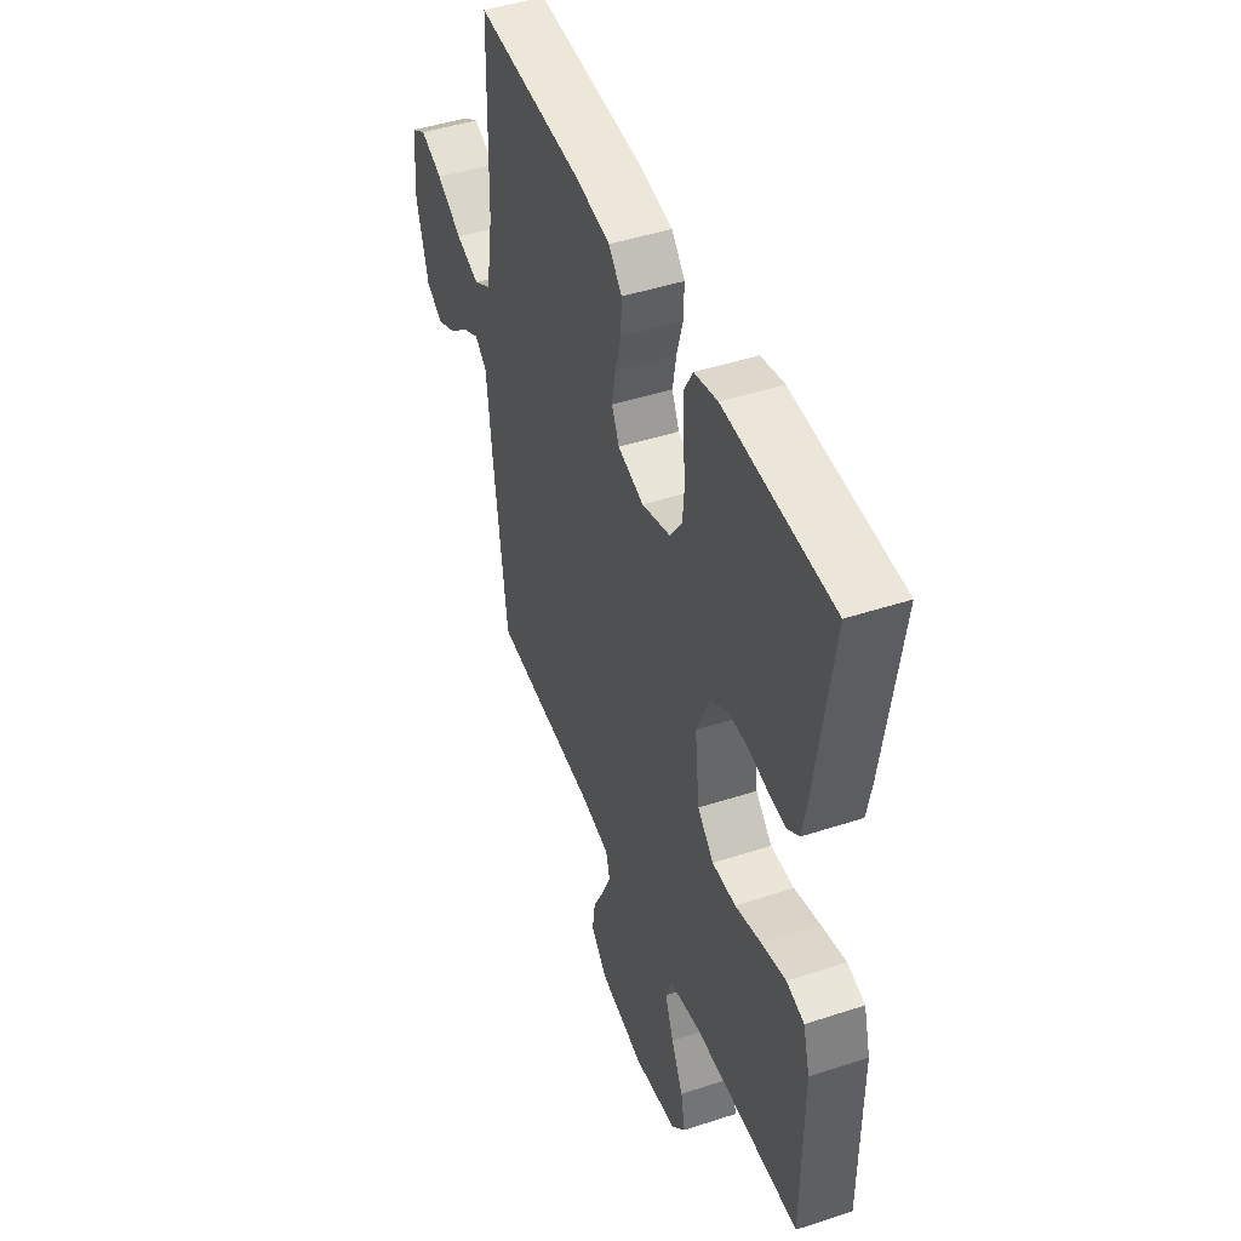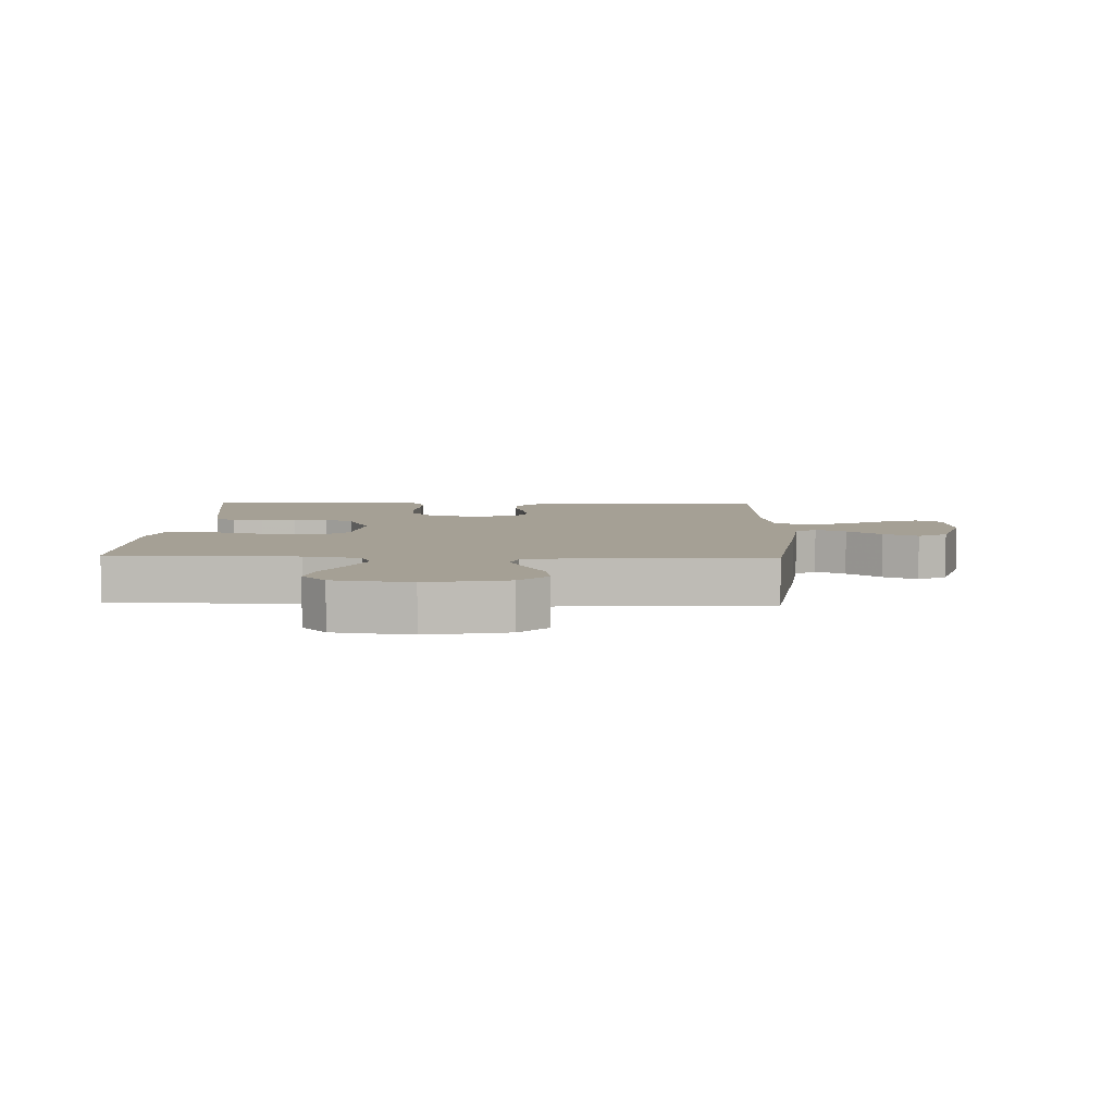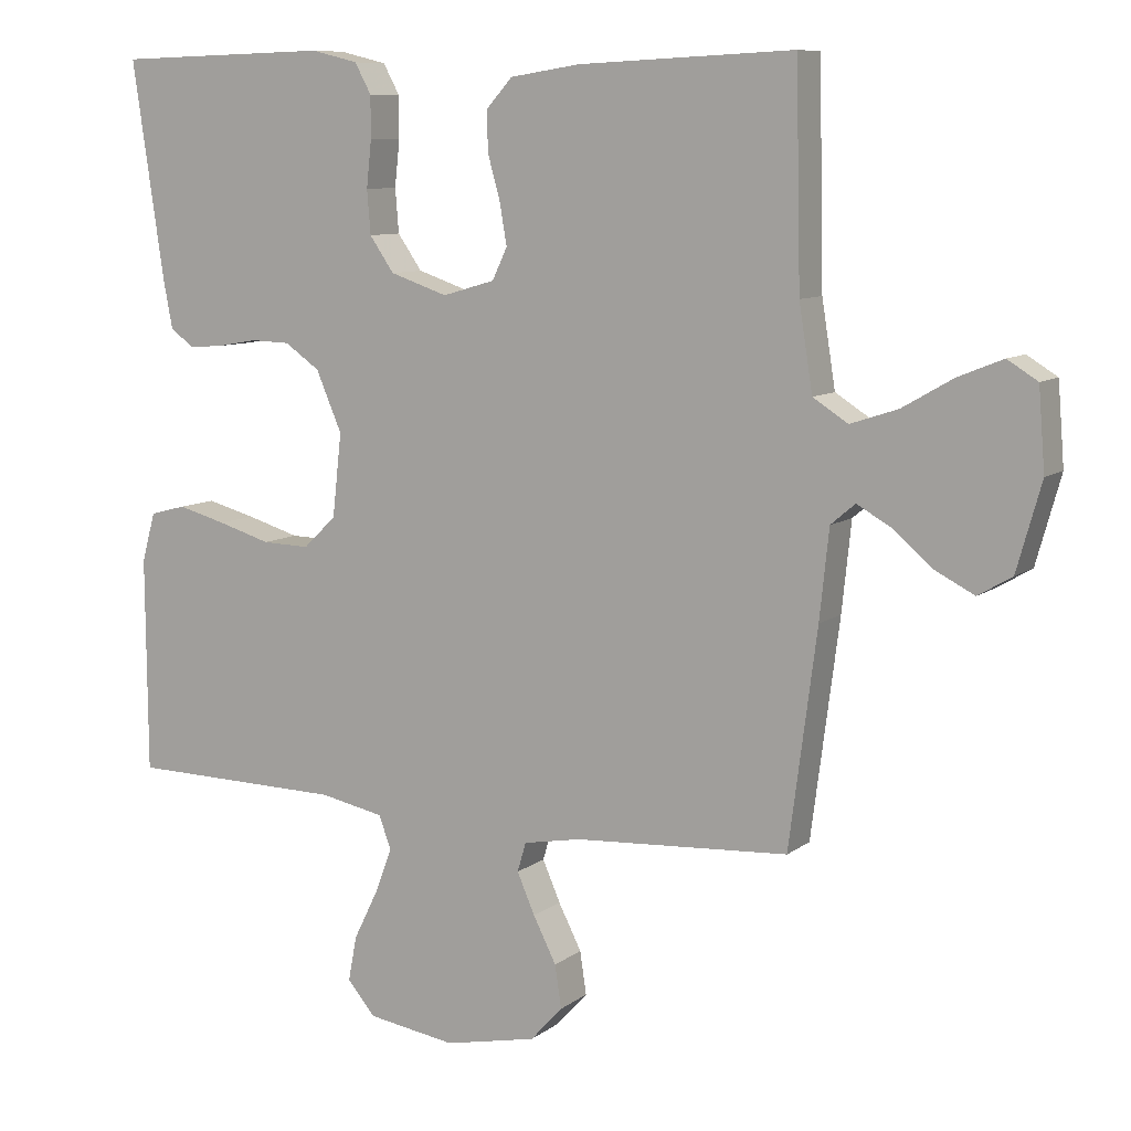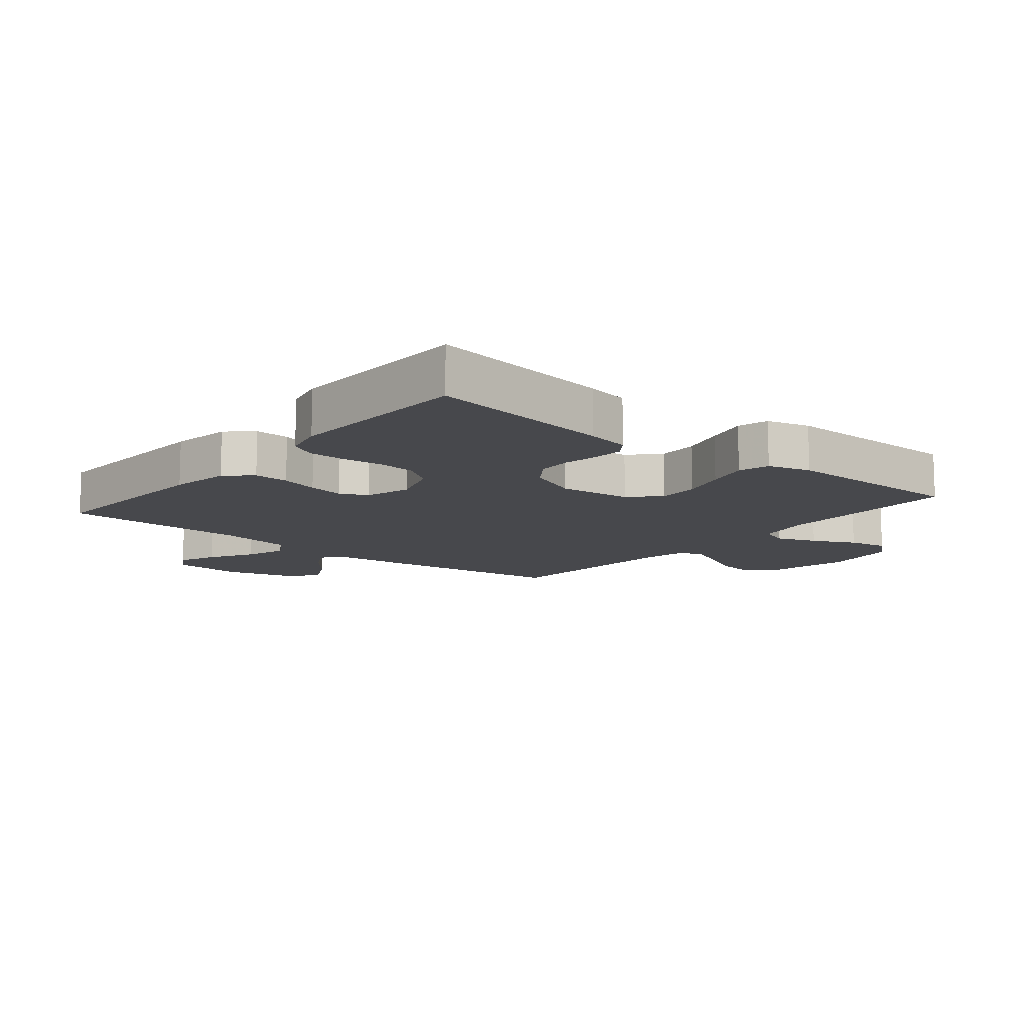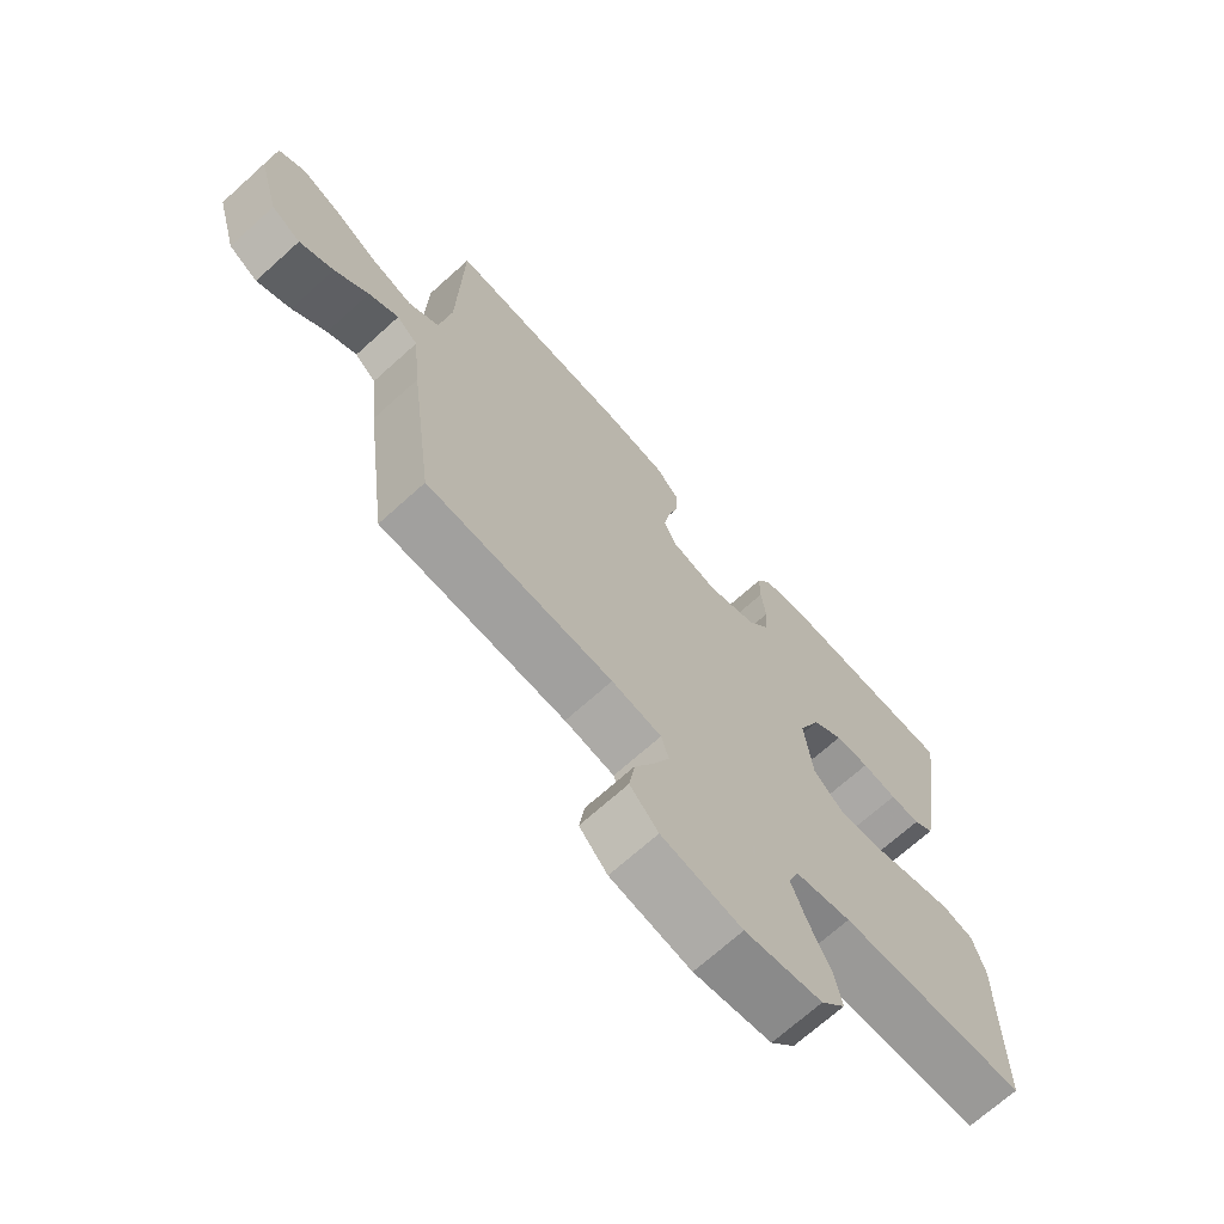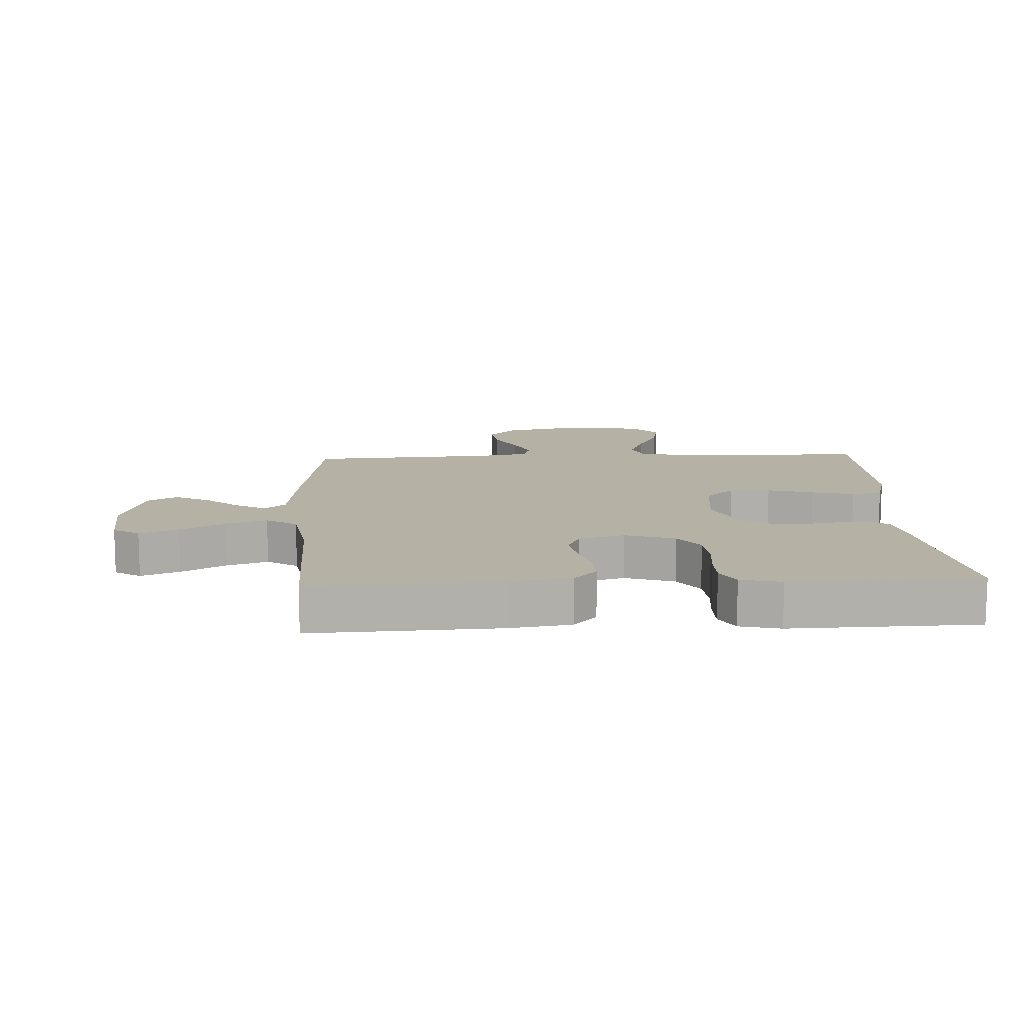
<metadata>
{"format":"obj","ext":"obj","renderer":"f3d","projection":"perspective","resolution":1024,"background":"white","views":[{"elev":46.2,"azim":69.5,"up":"+Z"},{"elev":5.9,"azim":-178.0,"up":"+Y"},{"elev":9.0,"azim":-151.2,"up":"+Z"},{"elev":-11.6,"azim":50.4,"up":"+Y"},{"elev":-69.6,"azim":-47.9,"up":"+Z"},{"elev":12.0,"azim":-2.8,"up":"+Y"}]}
</metadata>
<code>
v -0.5 0.07 -0.5
v -0.539 0.07 -0.2
v -0.552 0.07 -0.076
v -0.586 0.07 -0.047
v -0.634 0.07 -0.074
v -0.689 0.07 -0.121
v -0.744 0.07 -0.149
v -0.791 0.07 -0.121
v -0.825 0.07 0
v -0.816 0.07 0.112
v -0.774 0.07 0.138
v -0.712 0.07 0.113
v -0.641 0.07 0.072
v -0.575 0.07 0.05
v -0.526 0.07 0.081
v -0.507 0.07 0.2
v -0.5 0.07 0.5
v -0.2 0.07 0.486
v -0.102 0.07 0.471
v -0.065 0.07 0.43
v -0.067 0.07 0.374
v -0.084 0.07 0.313
v -0.094 0.07 0.255
v -0.073 0.07 0.211
v 0 0.07 0.19
v 0.08 0.07 0.217
v 0.114 0.07 0.266
v 0.119 0.07 0.327
v 0.112 0.07 0.392
v 0.112 0.07 0.45
v 0.135 0.07 0.492
v 0.2 0.07 0.508
v 0.5 0.07 0.5
v 0.456 0.07 0.2
v 0.443 0.07 0.131
v 0.41 0.07 0.107
v 0.362 0.07 0.11
v 0.306 0.07 0.12
v 0.251 0.07 0.118
v 0.202 0.07 0.084
v 0.166 0.07 0
v 0.179 0.07 -0.116
v 0.225 0.07 -0.16
v 0.291 0.07 -0.158
v 0.365 0.07 -0.136
v 0.433 0.07 -0.118
v 0.483 0.07 -0.131
v 0.502 0.07 -0.2
v 0.5 0.07 -0.5
v 0.2 0.07 -0.505
v 0.11 0.07 -0.523
v 0.093 0.07 -0.569
v 0.117 0.07 -0.633
v 0.151 0.07 -0.702
v 0.163 0.07 -0.765
v 0.124 0.07 -0.811
v 0 0.07 -0.83
v -0.129 0.07 -0.803
v -0.174 0.07 -0.754
v -0.165 0.07 -0.694
v -0.133 0.07 -0.631
v -0.108 0.07 -0.574
v -0.12 0.07 -0.533
v -0.2 0.07 -0.518
v -0.5 0 -0.5
v -0.539 0 -0.2
v -0.552 0 -0.076
v -0.586 0 -0.047
v -0.634 0 -0.074
v -0.689 0 -0.121
v -0.744 0 -0.149
v -0.791 0 -0.121
v -0.825 0 0
v -0.816 0 0.112
v -0.774 0 0.138
v -0.712 0 0.113
v -0.641 0 0.072
v -0.575 0 0.05
v -0.526 0 0.081
v -0.507 0 0.2
v -0.5 0 0.5
v -0.2 0 0.486
v -0.102 0 0.471
v -0.065 0 0.43
v -0.067 0 0.374
v -0.084 0 0.313
v -0.094 0 0.255
v -0.073 0 0.211
v 0 0 0.19
v 0.08 0 0.217
v 0.114 0 0.266
v 0.119 0 0.327
v 0.112 0 0.392
v 0.112 0 0.45
v 0.135 0 0.492
v 0.2 0 0.508
v 0.5 0 0.5
v 0.456 0 0.2
v 0.443 0 0.131
v 0.41 0 0.107
v 0.362 0 0.11
v 0.306 0 0.12
v 0.251 0 0.118
v 0.202 0 0.084
v 0.166 0 0
v 0.179 0 -0.116
v 0.225 0 -0.16
v 0.291 0 -0.158
v 0.365 0 -0.136
v 0.433 0 -0.118
v 0.483 0 -0.131
v 0.502 0 -0.2
v 0.5 0 -0.5
v 0.2 0 -0.505
v 0.11 0 -0.523
v 0.093 0 -0.569
v 0.117 0 -0.633
v 0.151 0 -0.702
v 0.163 0 -0.765
v 0.124 0 -0.811
v 0 0 -0.83
v -0.129 0 -0.803
v -0.174 0 -0.754
v -0.165 0 -0.694
v -0.133 0 -0.631
v -0.108 0 -0.574
v -0.12 0 -0.533
v -0.2 0 -0.518
f 58 59 60 61
f 58 61 62
f 57 58 62
f 56 57 62 63
f 53 54 55 56
f 52 53 56 63
f 47 48 49 50
f 47 50 51
f 44 45 46 47
f 44 47 51
f 43 44 51
f 42 43 51 52
f 35 36 37 38
f 35 38 39
f 34 35 39
f 33 34 39
f 32 33 39 40
f 28 29 30 31
f 27 28 31 32
f 19 20 21 22
f 19 22 23
f 16 17 18 19
f 15 16 19 23
f 14 15 23 24
f 10 11 12 13
f 10 13 14
f 9 10 14
f 8 9 14
f 5 6 7 8
f 4 5 8 14
f 3 4 14 24
f 64 1 2 3
f 41 42 52 63
f 27 32 40 41
f 26 27 41 63
f 25 26 63 64
f 3 24 25 64
f 125 124 123 122
f 126 125 122
f 126 122 121
f 127 126 121 120
f 120 119 118 117
f 127 120 117 116
f 114 113 112 111
f 115 114 111
f 111 110 109 108
f 115 111 108
f 115 108 107
f 116 115 107 106
f 102 101 100 99
f 103 102 99
f 103 99 98
f 103 98 97
f 104 103 97 96
f 95 94 93 92
f 96 95 92 91
f 86 85 84 83
f 87 86 83
f 83 82 81 80
f 87 83 80 79
f 88 87 79 78
f 77 76 75 74
f 78 77 74
f 78 74 73
f 78 73 72
f 72 71 70 69
f 78 72 69 68
f 88 78 68 67
f 67 66 65 128
f 127 116 106 105
f 105 104 96 91
f 127 105 91 90
f 128 127 90 89
f 128 89 88 67
f 1 65 66 2
f 2 66 67 3
f 3 67 68 4
f 4 68 69 5
f 5 69 70 6
f 6 70 71 7
f 7 71 72 8
f 8 72 73 9
f 9 73 74 10
f 10 74 75 11
f 11 75 76 12
f 12 76 77 13
f 13 77 78 14
f 14 78 79 15
f 15 79 80 16
f 16 80 81 17
f 17 81 82 18
f 18 82 83 19
f 19 83 84 20
f 20 84 85 21
f 21 85 86 22
f 22 86 87 23
f 23 87 88 24
f 24 88 89 25
f 25 89 90 26
f 26 90 91 27
f 27 91 92 28
f 28 92 93 29
f 29 93 94 30
f 30 94 95 31
f 31 95 96 32
f 32 96 97 33
f 33 97 98 34
f 34 98 99 35
f 35 99 100 36
f 36 100 101 37
f 37 101 102 38
f 38 102 103 39
f 39 103 104 40
f 40 104 105 41
f 41 105 106 42
f 42 106 107 43
f 43 107 108 44
f 44 108 109 45
f 45 109 110 46
f 46 110 111 47
f 47 111 112 48
f 48 112 113 49
f 49 113 114 50
f 50 114 115 51
f 51 115 116 52
f 52 116 117 53
f 53 117 118 54
f 54 118 119 55
f 55 119 120 56
f 56 120 121 57
f 57 121 122 58
f 58 122 123 59
f 59 123 124 60
f 60 124 125 61
f 61 125 126 62
f 62 126 127 63
f 63 127 128 64
f 64 128 65 1

</code>
